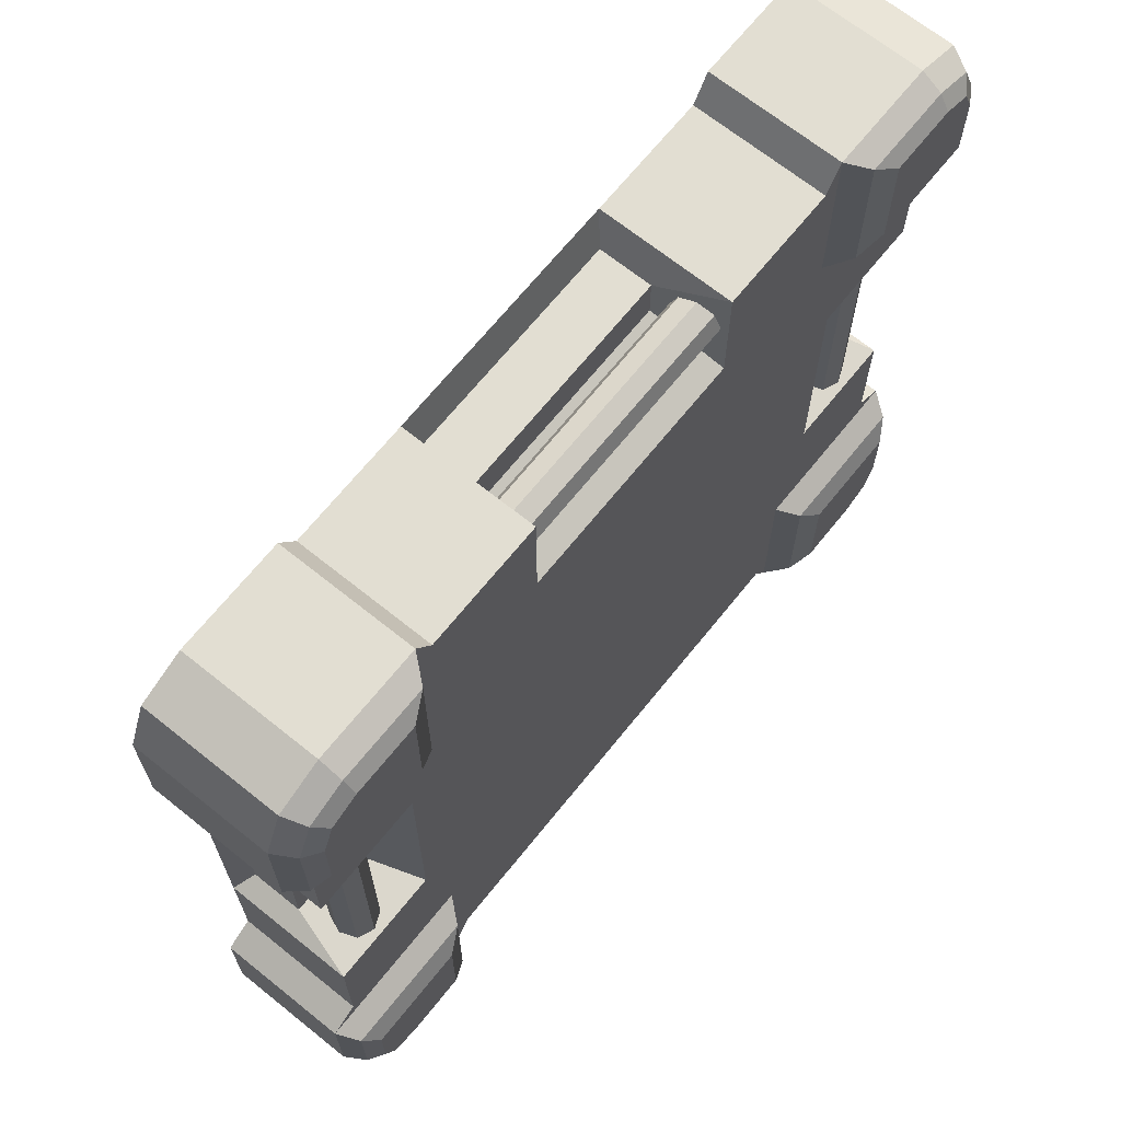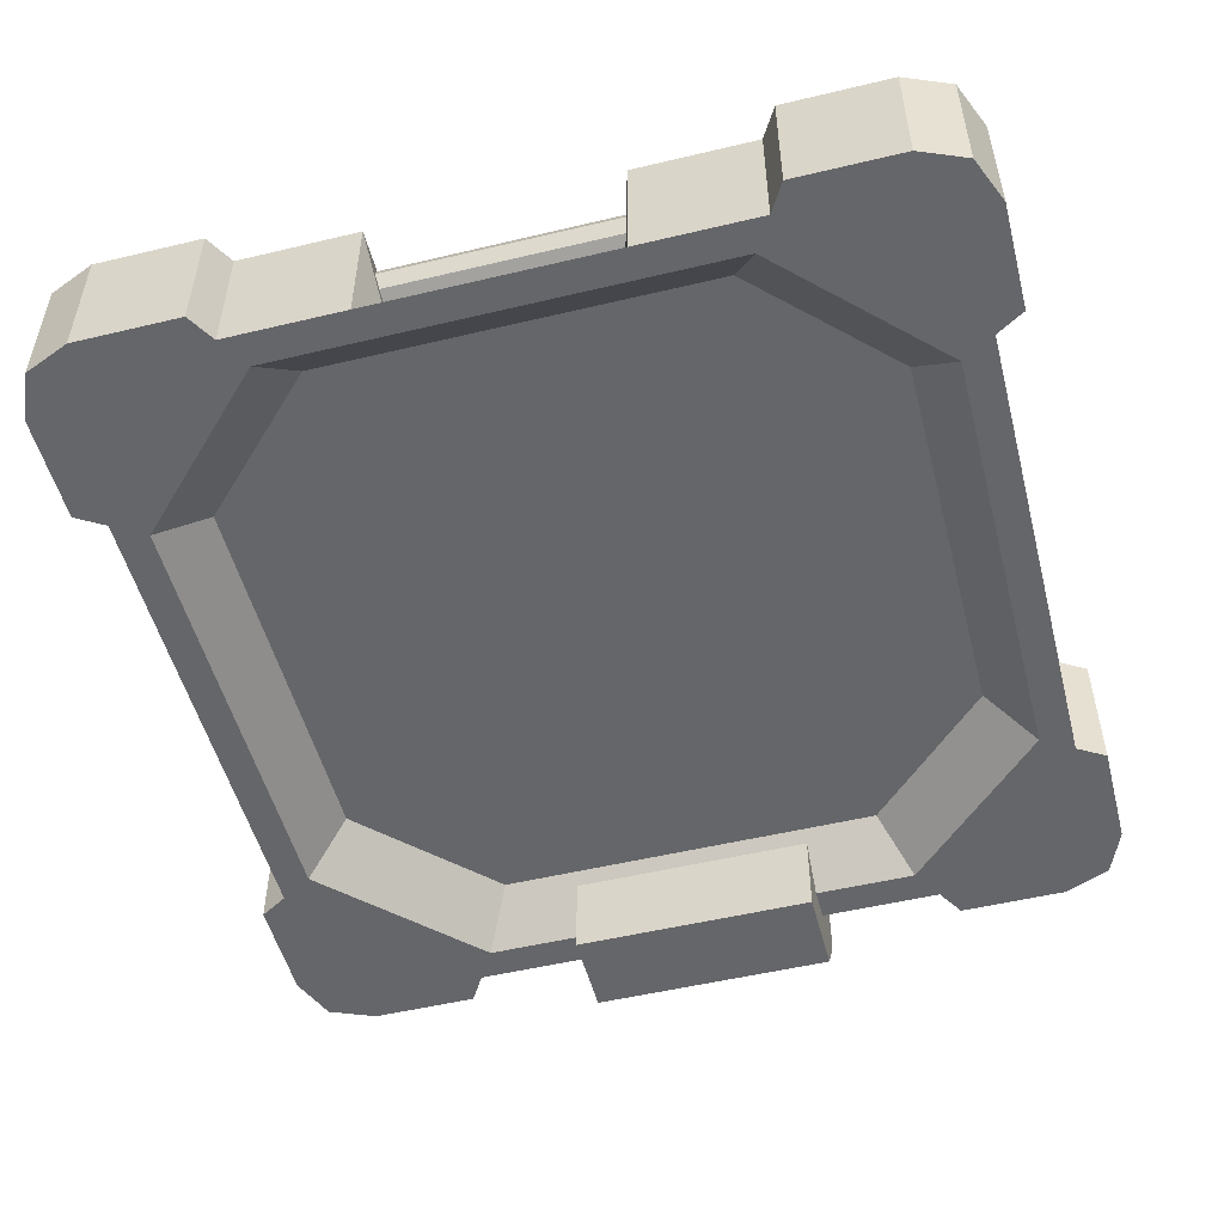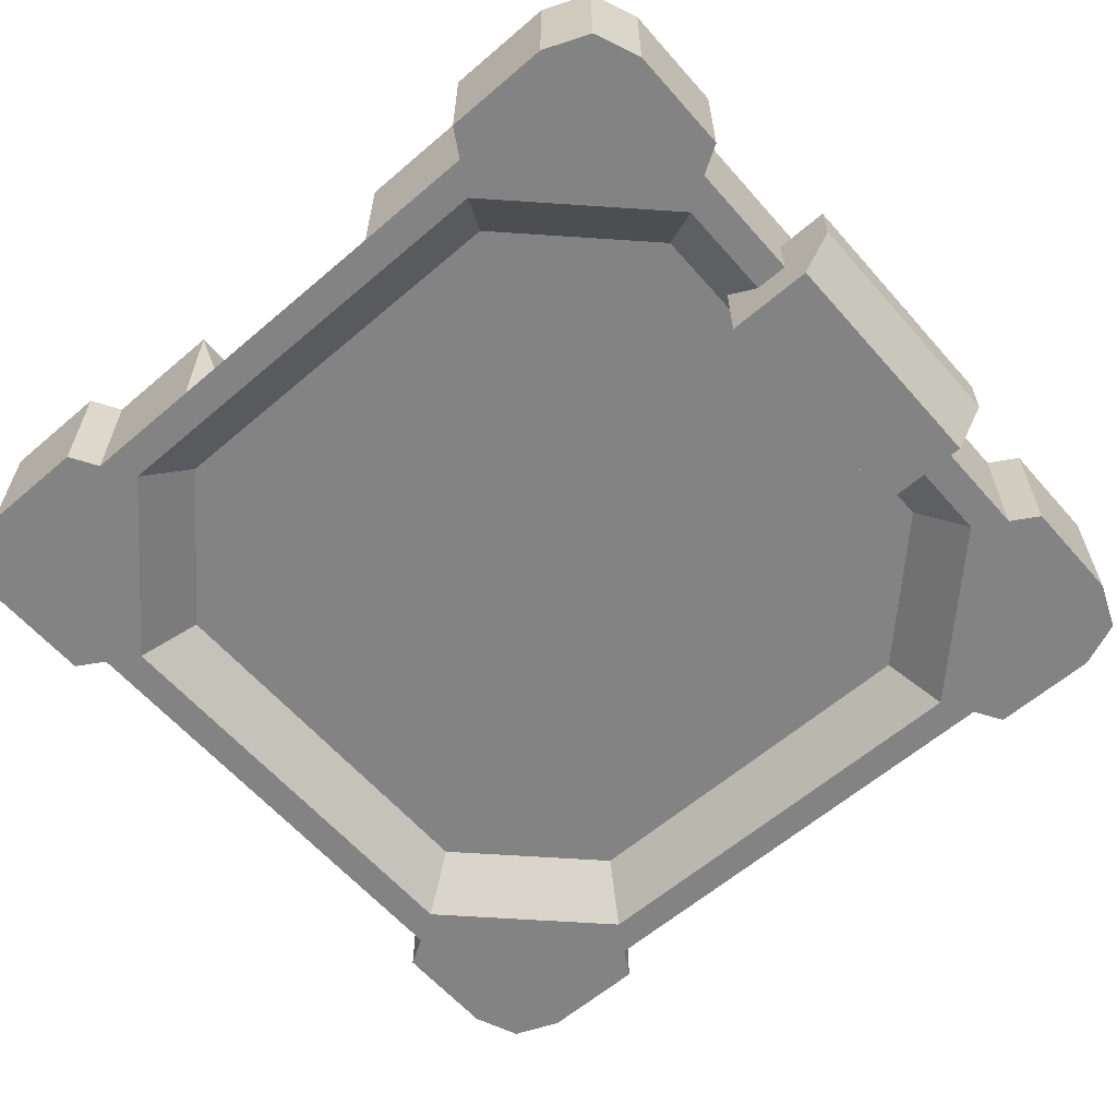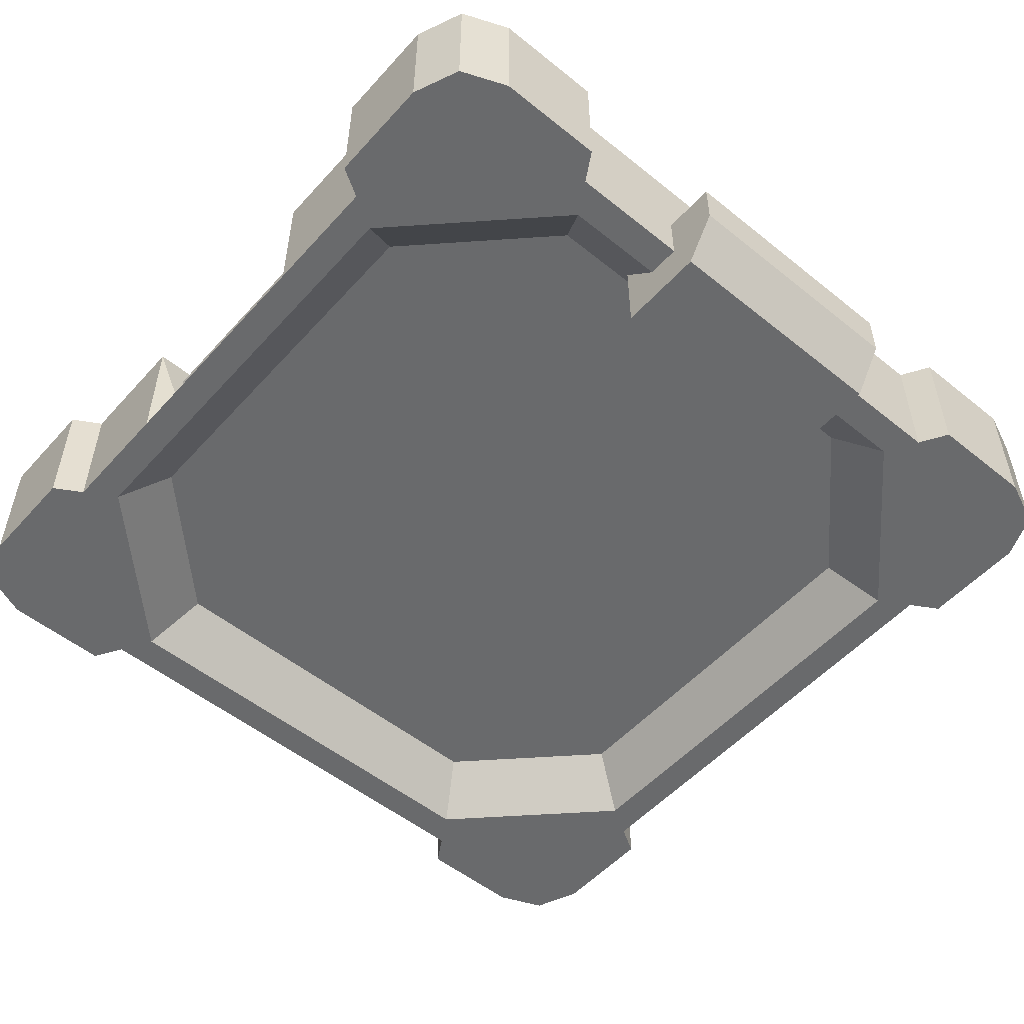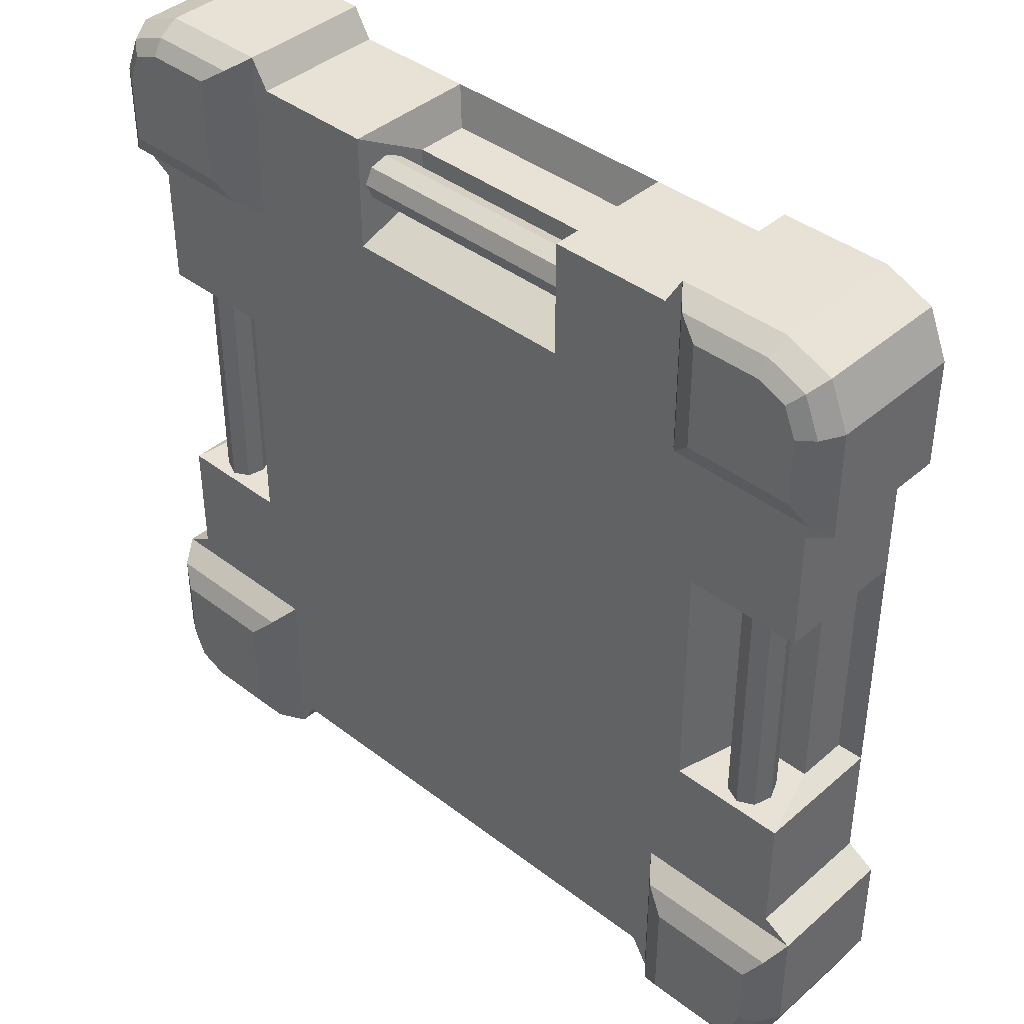
<metadata>
{"format":"obj","ext":"obj","renderer":"f3d","projection":"perspective","resolution":1024,"background":"white","views":[{"elev":68.0,"azim":128.8,"up":"+Z"},{"elev":-51.8,"azim":14.5,"up":"+Y"},{"elev":-61.2,"azim":131.1,"up":"+Y"},{"elev":-52.9,"azim":139.2,"up":"+Y"},{"elev":40.5,"azim":-136.7,"up":"+Z"}]}
</metadata>
<code>
o Lootbox_Top_Cube.001
v 1.288 0.3946 0.8754
v 1.62 0.3946 0.8754
v 1.631 0.3946 0.8559
v 1.276 0.3946 0.8559
v 1.631 0.3946 1.448
v 1.276 0.3946 1.448
v 1.288 0.3946 1.428
v 1.62 0.3946 1.428
v 1.158 0.3946 0.9743
v 1.158 0.3946 1.329
v 1.75 0.3946 1.329
v 1.75 0.3946 0.9743
v 1.276 0.3946 1.329
v 1.276 0.3946 0.9743
v 1.631 0.3946 0.9743
v 1.631 0.3946 1.329
v 1.73 0.3946 1.318
v 1.73 0.3946 0.986
v 1.177 0.3946 0.986
v 1.177 0.3946 1.318
v 1.288 0.3946 1.318
v 1.288 0.3946 0.986
v 1.62 0.3946 0.986
v 1.62 0.3946 1.318
v 1.203 0.3946 1.448
v 1.158 0.3946 1.403
v 1.171 0.3946 1.435
v 1.158 0.3946 0.9007
v 1.203 0.3946 0.8559
v 1.171 0.3946 0.869
v 1.75 0.3946 1.403
v 1.705 0.3946 1.448
v 1.737 0.3946 1.435
v 1.705 0.3946 0.8559
v 1.75 0.3946 0.9007
v 1.737 0.3946 0.869
v 1.668 0.3378 1.295
v 1.24 0.3378 1.008
v 1.31 0.3378 1.295
v 1.177 0.3041 0.986
v 1.177 0.3041 1.318
v 1.677 0.3378 1.018
v 1.62 0.3041 0.8754
v 1.288 0.3041 0.8754
v 1.62 0.3041 1.428
v 1.288 0.3041 1.428
v 1.158 0.3041 0.9743
v 1.677 0.3378 1.085
v 1.73 0.3041 1.318
v 1.73 0.3041 0.986
v 1.32 0.3378 1.085
v 1.158 0.3041 1.329
v 1.631 0.3041 1.448
v 1.75 0.3041 1.329
v 1.32 0.3378 1.018
v 1.31 0.3378 1.008
v 1.75 0.3041 0.9743
v 1.276 0.3041 0.8559
v 1.276 0.3041 1.448
v 1.631 0.3041 0.8559
v 1.171 0.3041 1.435
v 1.203 0.3041 1.448
v 1.158 0.3041 1.403
v 1.203 0.3041 0.8559
v 1.171 0.3041 0.869
v 1.158 0.3041 0.9007
v 1.75 0.3041 0.9007
v 1.737 0.3041 0.869
v 1.705 0.3041 0.8559
v 1.705 0.3041 1.448
v 1.737 0.3041 1.435
v 1.75 0.3041 1.403
v 1.265 0.4087 1.341
v 1.166 0.4087 1.341
v 1.166 0.4087 0.9627
v 1.265 0.4087 0.9627
v 1.742 0.4087 1.341
v 1.643 0.4087 1.341
v 1.643 0.4087 0.9627
v 1.742 0.4087 0.9627
v 1.265 0.4087 0.8641
v 1.265 0.4087 1.44
v 1.643 0.4087 1.44
v 1.643 0.4087 0.8641
v 1.177 0.4087 1.429
v 1.203 0.4087 1.44
v 1.166 0.4087 1.402
v 1.203 0.4087 0.8641
v 1.177 0.4087 0.875
v 1.166 0.4087 0.9014
v 1.742 0.4087 0.9014
v 1.731 0.4087 0.875
v 1.704 0.4087 0.8641
v 1.704 0.4087 1.44
v 1.731 0.4087 1.429
v 1.742 0.4087 1.402
v 1.25 0.4157 1.356
v 1.177 0.4157 1.356
v 1.177 0.4157 0.9475
v 1.25 0.4157 0.9475
v 1.731 0.4157 1.356
v 1.658 0.4157 1.356
v 1.658 0.4157 0.9475
v 1.731 0.4157 0.9475
v 1.25 0.4157 0.8748
v 1.25 0.4157 1.429
v 1.658 0.4157 1.429
v 1.658 0.4157 0.8748
v 1.185 0.4157 1.421
v 1.204 0.4157 1.429
v 1.177 0.4157 1.401
v 1.204 0.4157 0.8748
v 1.185 0.4157 0.8829
v 1.177 0.4157 0.9023
v 1.731 0.4157 0.9023
v 1.723 0.4157 0.8829
v 1.703 0.4157 0.8748
v 1.703 0.4157 1.429
v 1.723 0.4157 1.421
v 1.731 0.4157 1.401
v 1.537 0.3946 1.349
v 1.371 0.3946 1.349
v 1.371 0.3946 0.9661
v 1.537 0.3946 0.9661
v 1.537 0.3946 0.8754
v 1.371 0.3946 0.8754
v 1.537 0.3946 1.428
v 1.371 0.3946 1.428
v 1.32 0.3378 1.375
v 1.387 0.3378 1.375
v 1.32 0.3378 0.9284
v 1.387 0.3378 0.9284
v 1.537 0.3041 0.8754
v 1.371 0.3041 0.8754
v 1.537 0.3041 1.428
v 1.371 0.3041 1.428
v 1.651 0.3946 1.069
v 1.651 0.3946 1.235
v 1.177 0.3946 1.069
v 1.177 0.3946 1.235
v 1.257 0.3946 1.235
v 1.257 0.3946 1.069
v 1.73 0.3946 1.235
v 1.73 0.3946 1.069
v 1.588 0.3378 1.018
v 1.521 0.3378 1.018
v 1.177 0.3041 1.069
v 1.177 0.3041 1.235
v 1.23 0.3378 1.286
v 1.23 0.3378 1.219
v 1.73 0.3041 1.235
v 1.73 0.3041 1.069
v 1.588 0.3378 1.286
v 1.588 0.3378 1.219
v 1.32 0.3378 1.286
v 1.387 0.3378 1.286
v 1.371 0.3946 1.235
v 1.371 0.3946 1.069
v 1.537 0.3946 1.235
v 1.537 0.3946 1.069
v 1.529 0.347 1.373
v 1.379 0.347 1.373
v 1.529 0.347 1.402
v 1.379 0.347 1.402
v 1.529 0.3111 1.402
v 1.379 0.3111 1.402
v 1.669 0.347 1.077
v 1.669 0.347 1.227
v 1.191 0.347 1.077
v 1.191 0.347 1.227
v 1.239 0.347 1.227
v 1.239 0.347 1.077
v 1.716 0.347 1.227
v 1.716 0.347 1.077
v 1.191 0.3111 1.077
v 1.191 0.3111 1.227
v 1.716 0.3111 1.227
v 1.716 0.3111 1.077
v 1.212 0.3588 1.044
v 1.212 0.3588 1.261
v 1.201 0.3634 1.044
v 1.201 0.3634 1.261
v 1.197 0.3744 1.044
v 1.197 0.3744 1.261
v 1.201 0.3855 1.044
v 1.201 0.3855 1.261
v 1.212 0.39 1.044
v 1.212 0.39 1.261
v 1.223 0.3855 1.044
v 1.223 0.3855 1.261
v 1.228 0.3744 1.044
v 1.228 0.3744 1.261
v 1.223 0.3634 1.044
v 1.223 0.3634 1.261
v 1.346 0.3588 1.393
v 1.563 0.3588 1.393
v 1.346 0.3634 1.404
v 1.563 0.3634 1.404
v 1.346 0.3744 1.409
v 1.563 0.3744 1.409
v 1.346 0.3855 1.404
v 1.563 0.3855 1.404
v 1.346 0.39 1.393
v 1.563 0.39 1.393
v 1.346 0.3855 1.382
v 1.563 0.3855 1.382
v 1.346 0.3744 1.378
v 1.563 0.3744 1.378
v 1.346 0.3634 1.382
v 1.563 0.3634 1.382
v 1.695 0.3588 1.26
v 1.695 0.3588 1.042
v 1.706 0.3634 1.26
v 1.706 0.3634 1.042
v 1.711 0.3744 1.26
v 1.711 0.3744 1.042
v 1.706 0.3855 1.26
v 1.706 0.3855 1.042
v 1.695 0.39 1.26
v 1.695 0.39 1.042
v 1.684 0.3855 1.26
v 1.684 0.3855 1.042
v 1.68 0.3744 1.26
v 1.68 0.3744 1.042
v 1.684 0.3634 1.26
v 1.684 0.3634 1.042
v 1.189 0.3041 0.9743
v 1.276 0.3041 0.8871
v 1.631 0.3041 0.8871
v 1.719 0.3041 0.9743
v 1.719 0.3041 1.329
v 1.631 0.3041 1.417
v 1.276 0.3041 1.417
v 1.189 0.3041 1.329
v 1.2 0.3041 1.228
v 1.2 0.3041 1.304
v 1.378 0.3041 0.8978
v 1.301 0.3041 0.8978
v 1.378 0.3041 1.406
v 1.301 0.3041 1.406
v 1.708 0.3041 1.076
v 1.708 0.3041 0.9994
v 1.211 0.3041 0.9886
v 1.697 0.3041 1.315
v 1.291 0.3041 0.9085
v 1.617 0.3041 1.395
v 1.2 0.3041 0.9994
v 1.708 0.3041 1.304
v 1.606 0.3041 1.406
v 1.606 0.3041 0.8978
v 1.53 0.3041 0.8978
v 1.53 0.3041 1.406
v 1.2 0.3041 1.076
v 1.708 0.3041 1.228
v 1.617 0.3041 0.9085
v 1.697 0.3041 0.9886
v 1.291 0.3041 1.395
v 1.211 0.3041 1.315
v 1.597 0.3378 1.295
v 1.31 0.3378 0.9379
v 1.597 0.3378 1.366
v 1.23 0.3378 1.018
v 1.677 0.3378 1.286
v 1.588 0.3378 1.375
v 1.588 0.3378 0.9284
v 1.597 0.3378 1.008
v 1.521 0.3378 1.286
v 1.387 0.3378 1.018
v 1.521 0.3378 0.9284
v 1.521 0.3378 1.375
v 1.387 0.3378 1.219
v 1.521 0.3378 1.219
v 1.588 0.3378 1.085
v 1.23 0.3378 1.085
v 1.32 0.3378 1.219
v 1.677 0.3378 1.219
v 1.387 0.3378 1.085
v 1.521 0.3378 1.085
v 1.597 0.3378 0.9379
v 1.668 0.3378 1.008
v 1.31 0.3378 1.366
v 1.24 0.3378 1.295
v 1.371 0.2725 0.9216
v 1.371 0.3399 0.9216
v 1.371 0.3399 0.8397
v 1.537 0.3399 0.8397
v 1.371 0.2725 0.862
v 1.537 0.2725 0.862
v 1.537 0.3399 0.9216
v 1.537 0.2725 0.9216
v 1.371 0.3062 0.8397
v 1.537 0.3062 0.9216
v 1.371 0.3062 0.9216
v 1.537 0.3062 0.8397
v 1.454 0.3399 0.9216
v 1.454 0.2725 0.9216
v 1.454 0.2725 0.862
v 1.454 0.3399 0.8397
v 1.454 0.3062 0.9216
v 1.454 0.3062 0.8397
f 179 180 182 181
f 181 182 184 183
f 183 184 186 185
f 185 186 188 187
f 187 188 190 189
f 189 190 192 191
f 191 192 194 193
f 193 194 180 179
f 195 196 198 197
f 197 198 200 199
f 199 200 202 201
f 201 202 204 203
f 203 204 206 205
f 205 206 208 207
f 207 208 210 209
f 209 210 196 195
f 211 212 214 213
f 213 214 216 215
f 215 216 218 217
f 217 218 220 219
f 219 220 222 221
f 221 222 224 223
f 223 224 226 225
f 225 226 212 211
f 291 293 284 285
f 298 295 289 286
f 300 291 285 298
f 299 295 284 293
f 297 296 283 287
f 294 292 290 288
f 286 289 292 294
f 296 299 293 283
f 297 287 291 300
f 287 283 293 291
f 288 297 300 294
f 290 292 299 296
f 288 290 296 297
f 292 289 295 299
f 294 300 298 286
f 285 284 295 298
f 14 22 1 4
f 28 9 75 90
f 11 16 78 77
f 29 30 89 88
f 25 6 82 86
f 16 24 8 5
f 15 23 18 12
f 11 17 24 16
f 9 19 22 14
f 13 21 20 10
f 126 1 22 123
f 122 21 7 128
f 159 121 24 138
f 142 22 19 139
f 144 18 23 137
f 6 7 21 13
f 3 2 23 15
f 51 274 262 55
f 52 234 233 59 62 61 63
f 66 65 64 58 228 227 47
f 272 154 153 267
f 60 69 68 67 57 230 229
f 156 130 129 155
f 132 268 55 131
f 54 231 49
f 47 227 40
f 39 282 149 155
f 266 280 42 145
f 259 261 264 153
f 259 37 261
f 56 260 131 55
f 45 135 252 249
f 59 233 46
f 60 229 43
f 5 8 45 53
f 28 30 65 66
f 17 11 54 49
f 36 35 67 68
f 34 36 68 69
f 33 32 70 71
f 139 19 40 147
f 31 33 71 72
f 12 18 50 57
f 26 10 52 63
f 125 2 43 133
f 2 3 60 43
f 6 25 62 59
f 128 7 46 136
f 9 28 66 47
f 19 9 47 40
f 29 4 58 64
f 4 1 44 58
f 32 5 53 70
f 7 6 59 46
f 11 31 72 54
f 143 17 49 151
f 25 27 61 62
f 3 34 69 60
f 27 26 63 61
f 35 12 57 67
f 10 20 41 52
f 30 29 64 65
f 88 89 113 112
f 86 82 106 110
f 77 78 102 101
f 87 85 109 111
f 30 28 90 89
f 15 12 80 79
f 4 29 88 81
f 35 36 92 91
f 14 4 81 76
f 5 32 94 83
f 36 34 93 92
f 6 13 73 82
f 31 11 77 96
f 32 33 95 94
f 16 5 83 78
f 34 3 84 93
f 33 31 96 95
f 3 15 79 84
f 27 25 86 85
f 12 35 91 80
f 13 10 74 73
f 10 26 87 74
f 26 27 85 87
f 9 14 76 75
f 98 111 109 110 106 97
f 114 99 100 105 112 113
f 102 107 118 119 120 101
f 108 103 104 115 116 117
f 79 80 104 103
f 90 75 99 114
f 89 90 114 113
f 76 81 105 100
f 81 88 112 105
f 91 92 116 115
f 82 73 97 106
f 83 94 118 107
f 92 93 117 116
f 78 83 107 102
f 96 77 101 120
f 94 95 119 118
f 84 79 103 108
f 93 84 108 117
f 73 74 98 97
f 95 96 120 119
f 85 86 110 109
f 80 91 115 104
f 75 76 100 99
f 74 87 111 98
f 8 127 135 45
f 136 135 165 166
f 1 126 134 44
f 141 142 172 171
f 136 46 240 239
f 46 233 257 240
f 148 147 253 235
f 227 228 245 243
f 134 133 251 237
f 44 134 237 238
f 141 21 122 157
f 157 122 121 159
f 24 121 127 8
f 138 143 173 168
f 2 125 124 23
f 122 128 164 162
f 123 158 160 124
f 158 157 159 160
f 22 142 158 123
f 142 141 157 158
f 233 234 258 257
f 40 227 243 247
f 147 40 247 253
f 133 43 250 251
f 18 144 152 50
f 148 140 170 176
f 20 140 148 41
f 147 148 176 175
f 230 50 242 256
f 41 148 235 236
f 43 229 255 250
f 50 152 241 242
f 152 151 254 241
f 229 230 256 255
f 17 143 138 24
f 127 121 161 163
f 21 141 140 20
f 143 151 177 173
f 124 160 137 23
f 160 159 138 137
f 163 164 166 165
f 161 162 164 163
f 174 173 177 178
f 170 169 175 176
f 173 174 167 168
f 171 172 169 170
f 139 147 175 169
f 123 124 125 126
f 144 137 167 174
f 121 122 162 161
f 135 127 163 165
f 140 141 171 170
f 128 136 166 164
f 151 152 178 177
f 142 139 169 172
f 133 134 126 125
f 137 138 168 167
f 152 144 174 178
f 49 231 244 248
f 151 49 248 254
f 44 228 58
f 231 232 246 244
f 135 136 239 252
f 50 230 57
f 45 232 53
f 232 231 54 72 71 70 53
f 232 45 249 246
f 234 41 236 258
f 228 44 238 245
f 41 234 52
f 251 250 265 269
f 255 256 280 279
f 239 240 129 130
f 235 253 274 150
f 238 237 132 131
f 248 244 37 263
f 253 247 262 274
f 245 238 131 260
f 244 246 261 37
f 236 235 150 149
f 243 245 260 38
f 252 239 130 270
f 246 249 264 261
f 258 236 149 282
f 247 243 38 262
f 241 254 276 48
f 242 241 48 42
f 249 252 270 264
f 256 242 42 280
f 240 257 281 129
f 254 248 263 276
f 237 251 269 132
f 250 255 279 265
f 257 258 282 281
f 48 273 145 42
f 275 271 156 155
f 271 272 267 156
f 153 264 270 267
f 267 270 130 156
f 265 145 146 269
f 269 146 268 132
f 268 146 278 277
f 277 278 272 271
f 55 268 277 51
f 51 277 271 275
f 263 153 154 276
f 276 154 273 48
f 155 149 150 275
f 275 150 274 51
f 146 145 273 278
f 278 273 154 272
f 262 38 56 55
f 38 260 56
f 279 280 266
f 265 279 266 145
f 263 37 259 153
f 281 282 39
f 129 281 39 155

</code>
